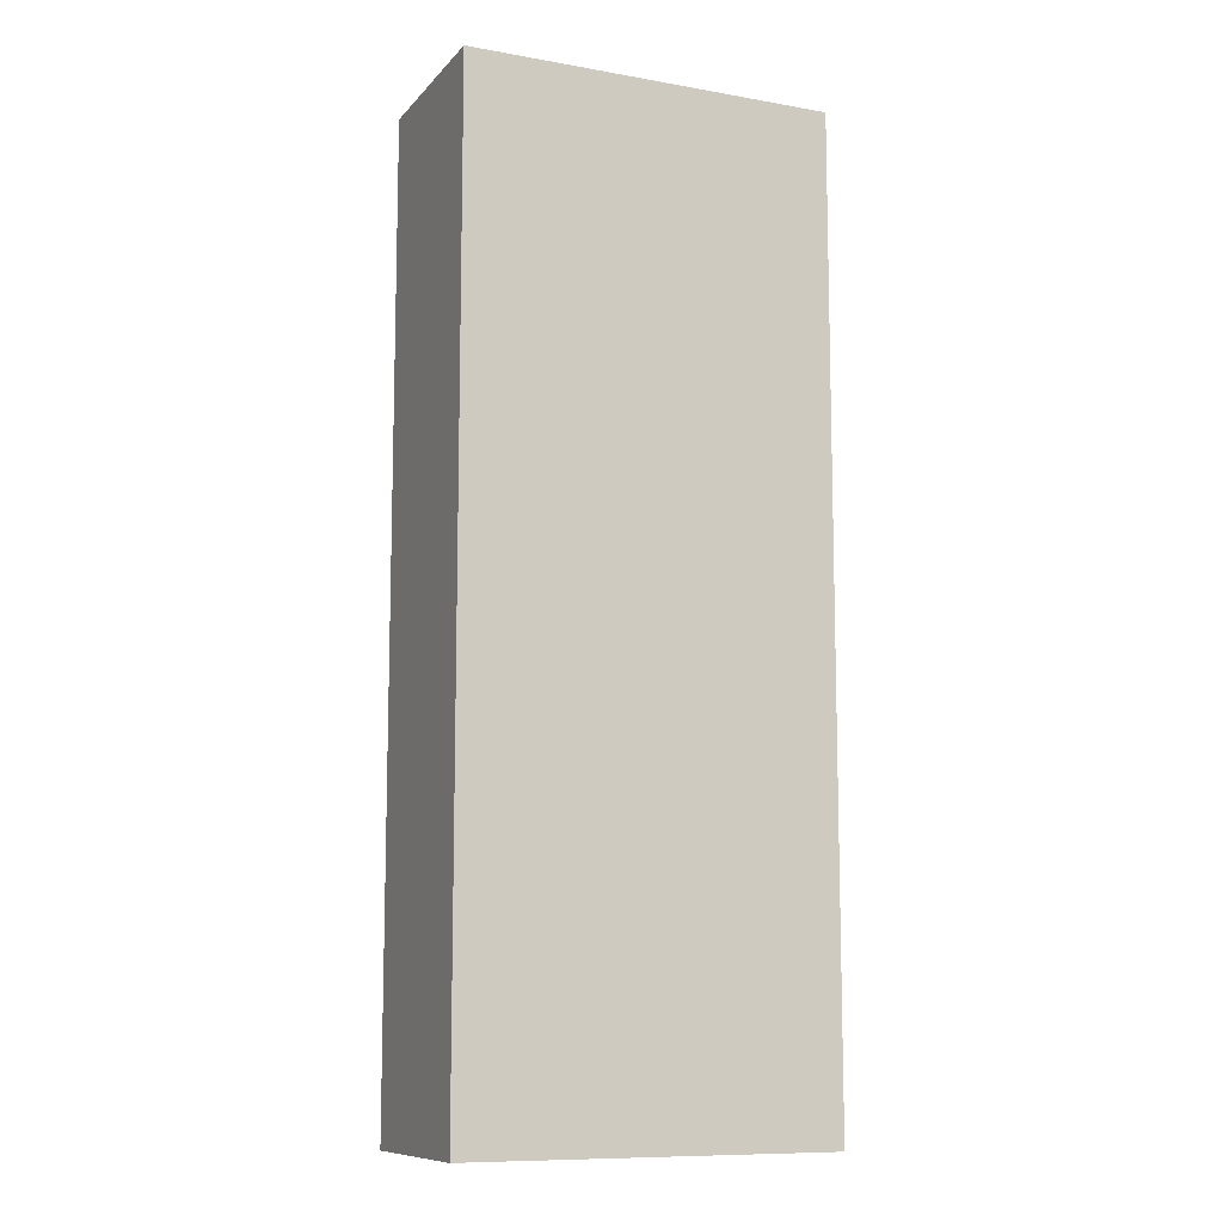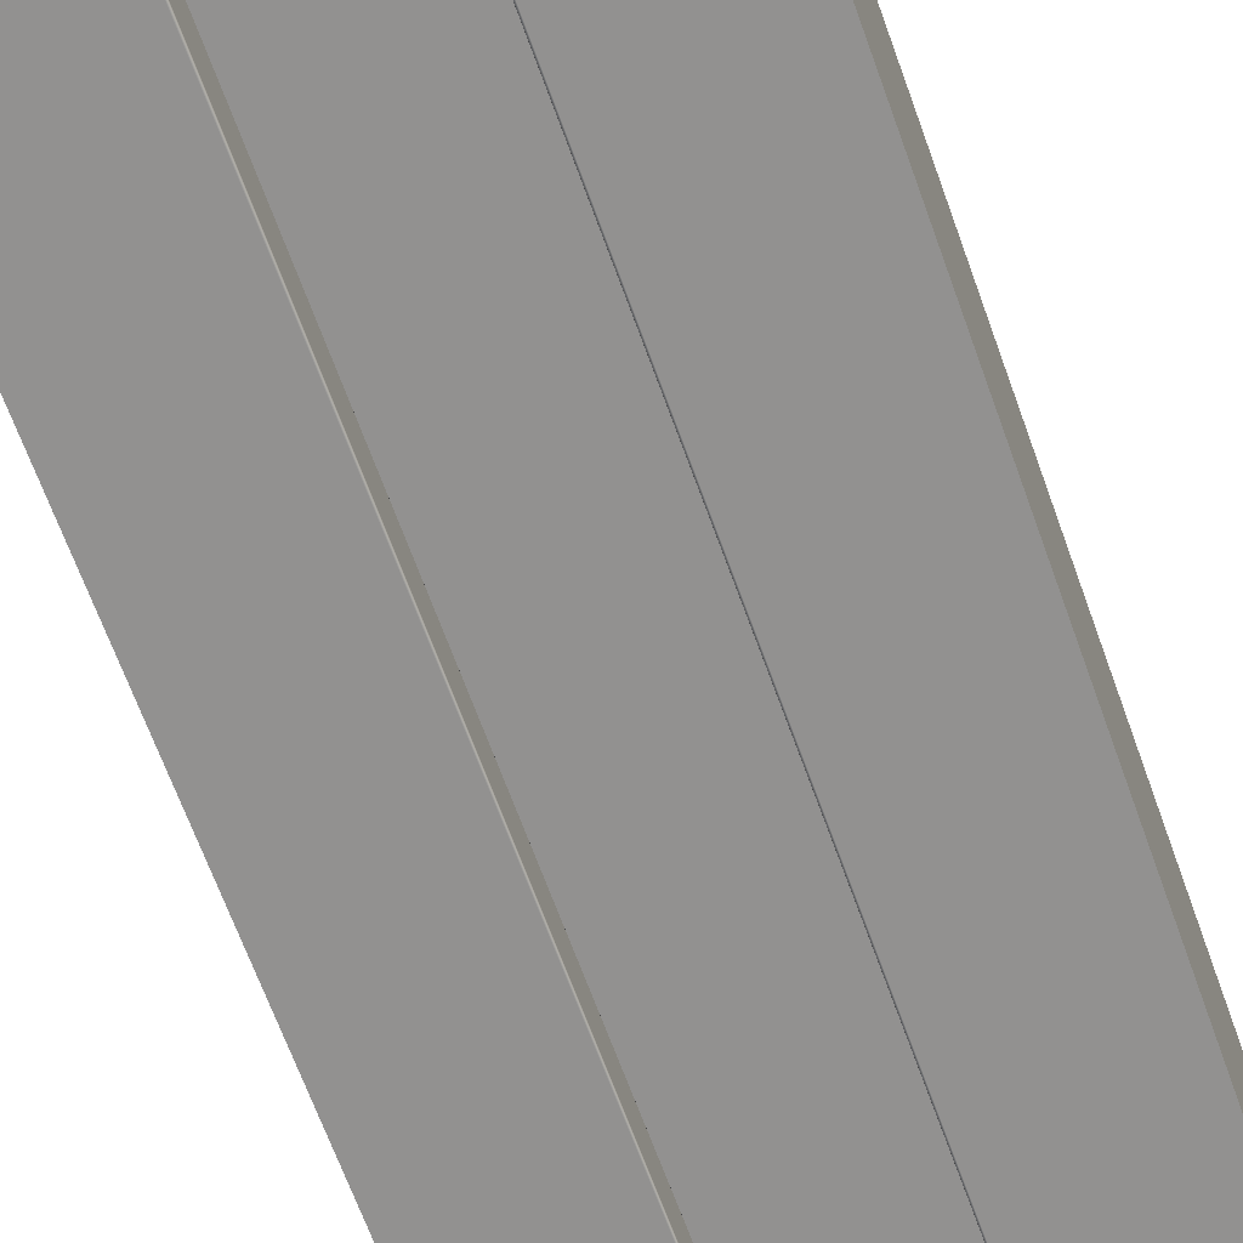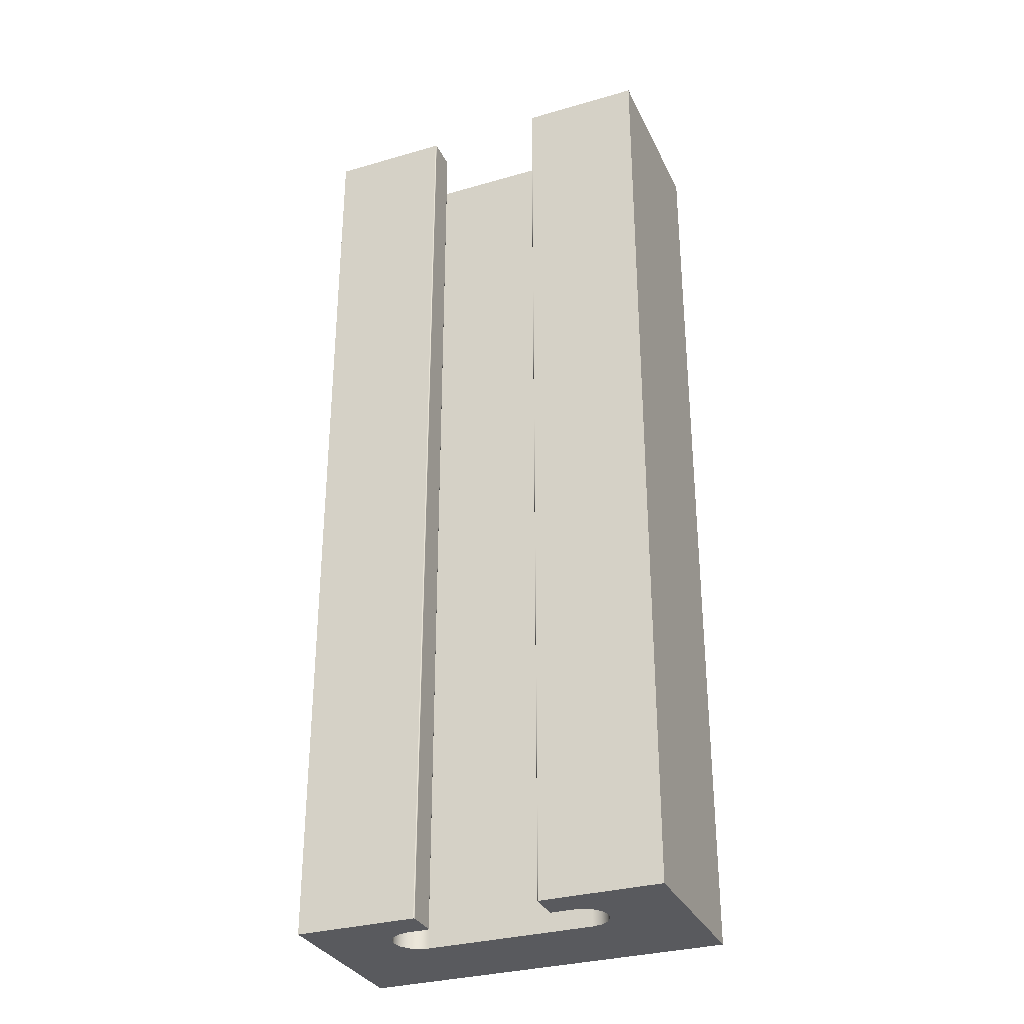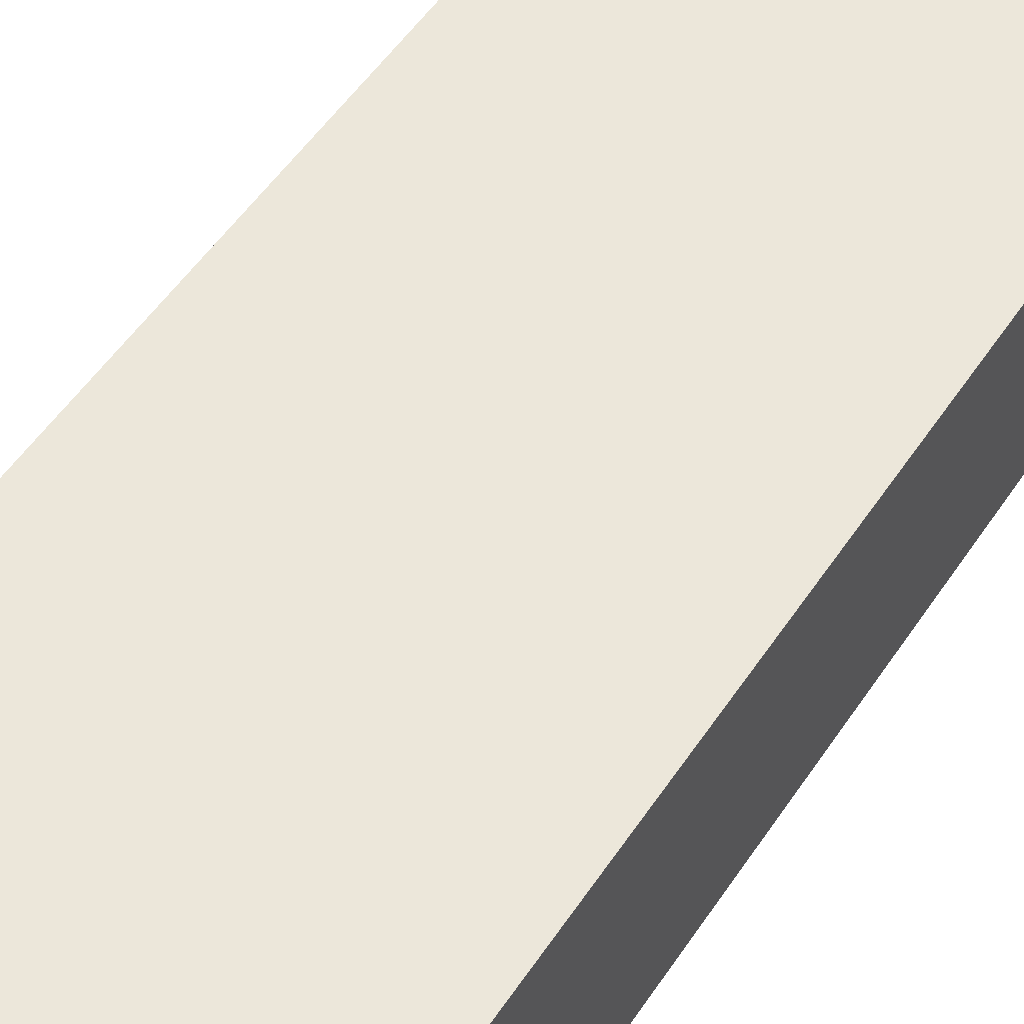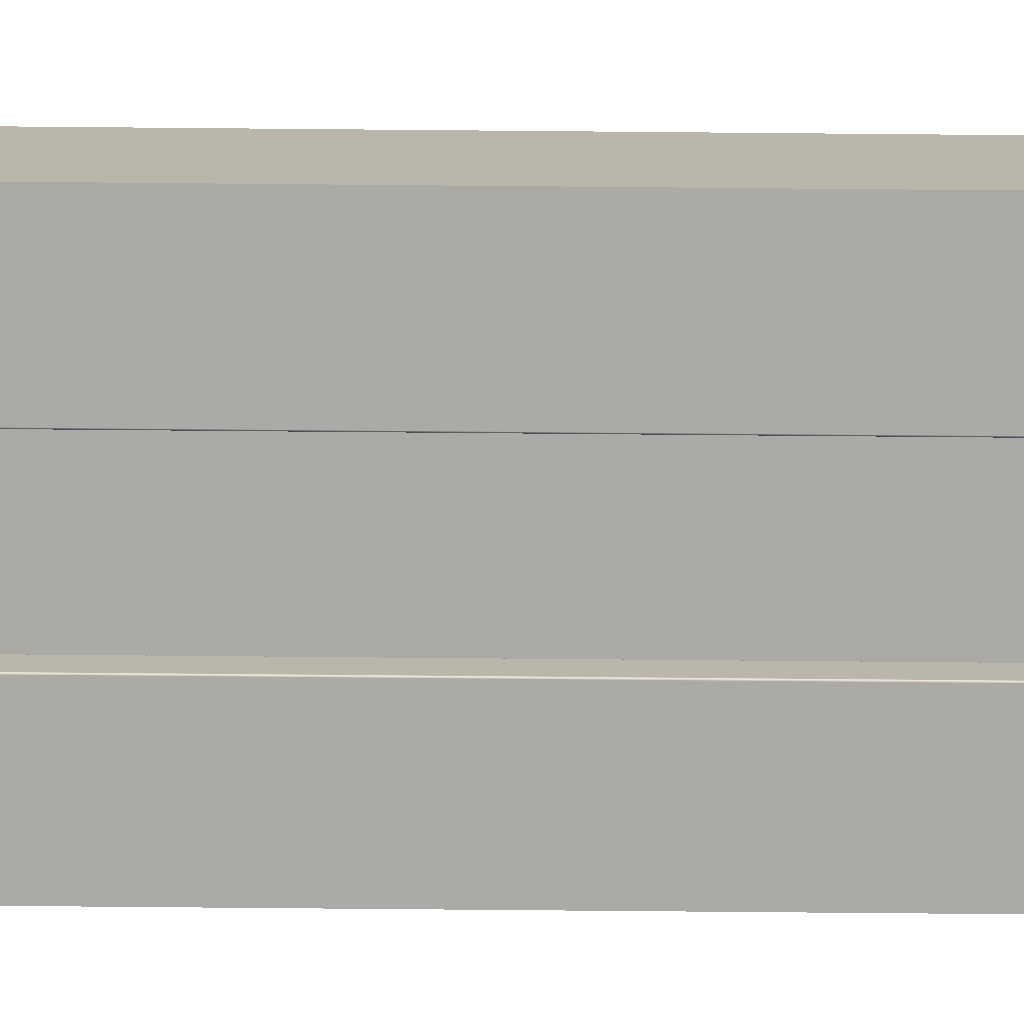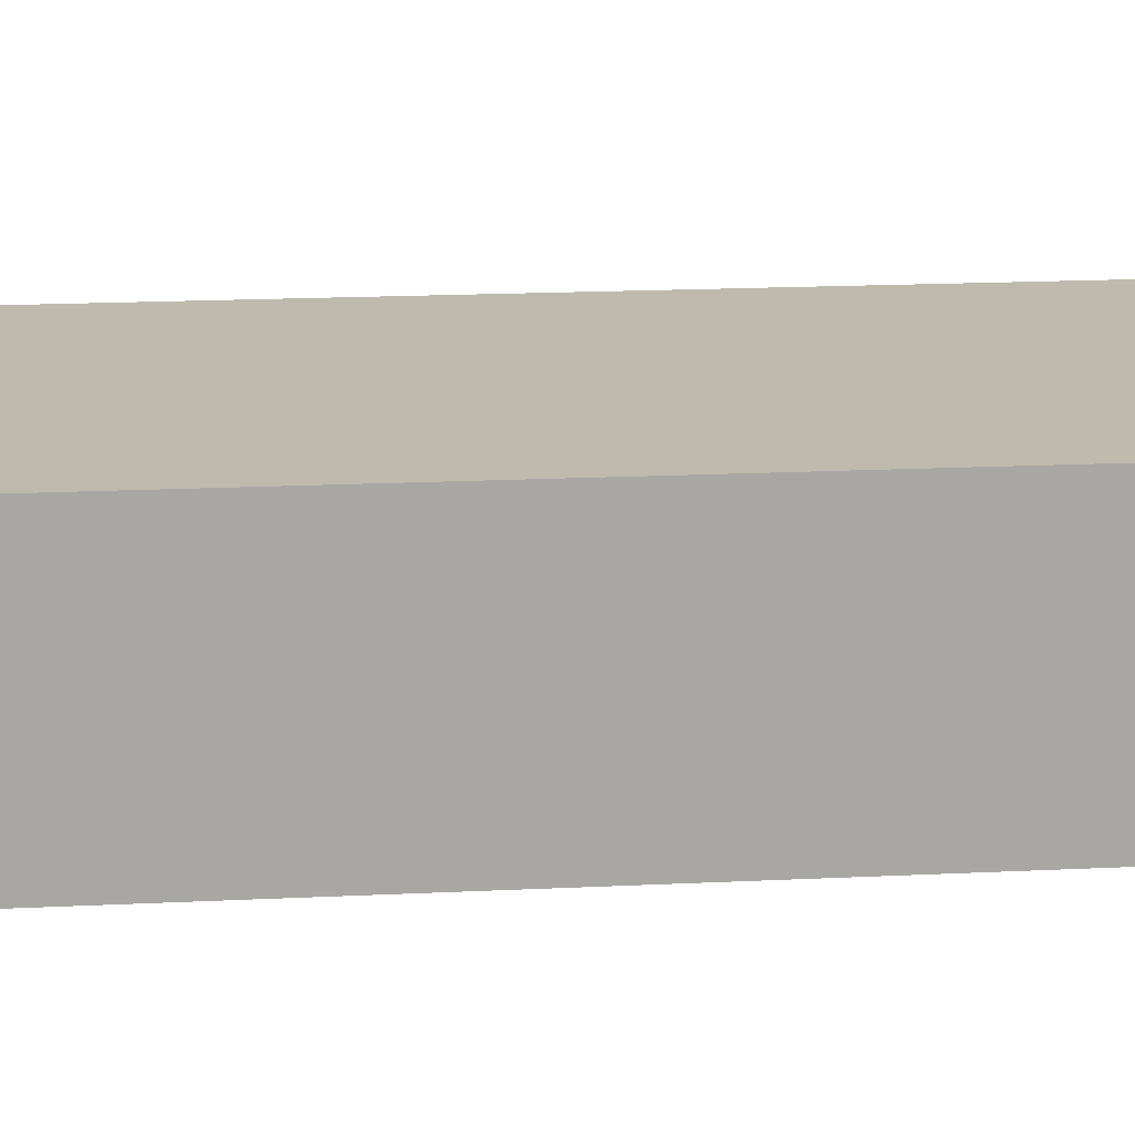
<metadata>
{"format":"obj","ext":"obj","renderer":"f3d","projection":"perspective","resolution":1024,"background":"white","views":[{"elev":-10.3,"azim":156.1,"up":"+Z"},{"elev":-66.1,"azim":19.7,"up":"+Y"},{"elev":-31.7,"azim":22.2,"up":"+Z"},{"elev":52.3,"azim":-147.3,"up":"+Y"},{"elev":-76.1,"azim":89.5,"up":"+Y"},{"elev":15.7,"azim":-96.2,"up":"+Y"}]}
</metadata>
<code>
v 1.93 4.559 30.48
v 2.159 4.559 30.48
v 2.159 4.559 20.32
v 1.93 4.559 20.32
v 2.159 4.559 30.48
v 2.261 4.579 30.48
v 2.347 4.637 30.48
v 2.405 4.722 30.48
v 2.426 4.824 30.48
v 2.407 4.925 30.48
v 2.35 5.012 30.48
v 2.265 5.071 30.48
v 2.164 5.093 30.48
v 2.164 5.093 20.32
v 2.265 5.071 20.32
v 2.35 5.012 20.32
v 2.407 4.925 20.32
v 2.426 4.824 20.32
v 2.405 4.722 20.32
v 2.347 4.637 20.32
v 2.261 4.579 20.32
v 2.159 4.559 20.32
v 0.6095 4.204 30.48
v -0.6605 4.204 30.48
v -0.6605 4.204 20.32
v 0.6095 4.204 20.32
v 0.3759 5.093 30.48
v 0.2748 5.071 30.48
v 0.1897 5.012 30.48
v 0.1333 4.925 30.48
v 0.1142 4.824 30.48
v 0.1352 4.722 30.48
v 0.1932 4.637 30.48
v 0.2794 4.579 30.48
v 0.3809 4.559 30.48
v 0.3809 4.559 20.32
v 0.2794 4.579 20.32
v 0.1932 4.637 20.32
v 0.1352 4.722 20.32
v 0.1142 4.824 20.32
v 0.1333 4.925 20.32
v 0.1897 5.012 20.32
v 0.2748 5.071 20.32
v 0.3759 5.093 20.32
v 0.6095 4.559 30.48
v 0.6159 4.558 30.48
v 0.6205 4.553 30.48
v 0.6222 4.547 30.48
v 0.6222 4.547 20.32
v 0.6205 4.553 20.32
v 0.6159 4.558 20.32
v 0.6095 4.559 20.32
v -0.6605 4.204 30.48
v -0.6605 6.109 30.48
v -0.6605 6.109 20.32
v -0.6605 4.204 20.32
v -0.6605 6.109 30.48
v 3.201 6.109 30.48
v 3.201 6.109 20.32
v -0.6605 6.109 20.32
v 1.918 4.216 30.48
v 1.918 4.547 30.48
v 1.918 4.547 20.32
v 1.918 4.216 20.32
v 3.201 6.109 30.48
v 3.201 4.204 30.48
v 3.201 4.204 20.32
v 3.201 6.109 20.32
v 0.6222 4.216 30.48
v 0.6205 4.21 30.48
v 0.6158 4.205 30.48
v 0.6095 4.204 30.48
v 0.6095 4.204 20.32
v 0.6158 4.205 20.32
v 0.6205 4.21 20.32
v 0.6222 4.216 20.32
v 0.6095 4.204 30.48
v 0.6158 4.205 30.48
v 0.6205 4.21 30.48
v 0.6222 4.216 30.48
v 0.6222 4.547 30.48
v 0.6205 4.553 30.48
v 0.6159 4.558 30.48
v 0.6095 4.559 30.48
v 0.3809 4.559 30.48
v 0.2794 4.579 30.48
v 0.1932 4.637 30.48
v 0.1352 4.722 30.48
v 0.1142 4.824 30.48
v 0.1333 4.925 30.48
v 0.1897 5.012 30.48
v 0.2748 5.071 30.48
v 0.3759 5.093 30.48
v 2.164 5.093 30.48
v 2.265 5.071 30.48
v 2.35 5.012 30.48
v 2.407 4.925 30.48
v 2.426 4.824 30.48
v 2.405 4.722 30.48
v 2.347 4.637 30.48
v 2.261 4.579 30.48
v 2.159 4.559 30.48
v 1.93 4.559 30.48
v 1.924 4.558 30.48
v 1.92 4.553 30.48
v 1.918 4.547 30.48
v 1.918 4.216 30.48
v 1.92 4.21 30.48
v 1.924 4.205 30.48
v 1.931 4.204 30.48
v 3.201 4.204 30.48
v 3.201 6.109 30.48
v -0.6605 6.109 30.48
v -0.6605 4.204 30.48
v 0.3809 4.559 30.48
v 0.6095 4.559 30.48
v 0.6095 4.559 20.32
v 0.3809 4.559 20.32
v 0.6222 4.216 20.32
v 0.6205 4.21 20.32
v 0.6158 4.205 20.32
v 0.6095 4.204 20.32
v -0.6605 4.204 20.32
v -0.6605 6.109 20.32
v 3.201 6.109 20.32
v 3.201 4.204 20.32
v 1.931 4.204 20.32
v 1.924 4.205 20.32
v 1.92 4.21 20.32
v 1.918 4.216 20.32
v 1.918 4.547 20.32
v 1.92 4.553 20.32
v 1.924 4.558 20.32
v 1.93 4.559 20.32
v 2.159 4.559 20.32
v 2.261 4.579 20.32
v 2.347 4.637 20.32
v 2.405 4.722 20.32
v 2.426 4.824 20.32
v 2.407 4.925 20.32
v 2.35 5.012 20.32
v 2.265 5.071 20.32
v 2.164 5.093 20.32
v 0.3759 5.093 20.32
v 0.2748 5.071 20.32
v 0.1897 5.012 20.32
v 0.1333 4.925 20.32
v 0.1142 4.824 20.32
v 0.1352 4.722 20.32
v 0.1932 4.637 20.32
v 0.2794 4.579 20.32
v 0.3809 4.559 20.32
v 0.6095 4.559 20.32
v 0.6159 4.558 20.32
v 0.6205 4.553 20.32
v 0.6222 4.547 20.32
v 0.6222 4.547 30.48
v 0.6222 4.216 30.48
v 0.6222 4.216 20.32
v 0.6222 4.547 20.32
v 1.931 4.204 30.48
v 1.924 4.205 30.48
v 1.92 4.21 30.48
v 1.918 4.216 30.48
v 1.918 4.216 20.32
v 1.92 4.21 20.32
v 1.924 4.205 20.32
v 1.931 4.204 20.32
v 1.918 4.547 30.48
v 1.92 4.553 30.48
v 1.924 4.558 30.48
v 1.93 4.559 30.48
v 1.93 4.559 20.32
v 1.924 4.558 20.32
v 1.92 4.553 20.32
v 1.918 4.547 20.32
v 2.164 5.093 30.48
v 0.3759 5.093 30.48
v 0.3759 5.093 20.32
v 2.164 5.093 20.32
v 3.201 4.204 30.48
v 1.931 4.204 30.48
v 1.931 4.204 20.32
v 3.201 4.204 20.32
f 1 2 4
f 4 2 3
f 22 5 21
f 21 5 6
f 21 6 20
f 20 6 7
f 20 7 19
f 19 7 8
f 19 8 18
f 18 8 9
f 18 9 17
f 17 9 10
f 17 10 16
f 16 10 11
f 16 11 15
f 15 11 12
f 15 12 14
f 14 12 13
f 23 24 26
f 26 24 25
f 44 27 43
f 43 27 28
f 43 28 42
f 42 28 29
f 42 29 41
f 41 29 30
f 41 30 40
f 40 30 31
f 40 31 39
f 39 31 32
f 39 32 38
f 38 32 33
f 38 33 37
f 37 33 34
f 37 34 36
f 36 34 35
f 52 45 51
f 51 45 46
f 51 46 50
f 50 46 47
f 50 47 49
f 49 47 48
f 53 54 56
f 56 54 55
f 57 58 60
f 60 58 59
f 61 62 64
f 64 62 63
f 65 66 68
f 68 66 67
f 76 69 75
f 75 69 70
f 75 70 74
f 74 70 71
f 74 71 73
f 73 71 72
f 78 79 77
f 77 79 80
f 77 80 85
f 85 80 81
f 85 81 84
f 84 81 82
f 84 82 83
f 85 86 77
f 77 86 114
f 114 86 87
f 114 87 88
f 88 89 114
f 114 89 90
f 114 90 113
f 113 90 91
f 113 91 92
f 92 93 113
f 113 93 94
f 113 94 112
f 112 94 95
f 112 95 96
f 96 97 112
f 112 97 111
f 111 97 98
f 111 98 99
f 99 100 111
f 111 100 101
f 111 101 110
f 110 101 102
f 110 102 107
f 107 102 106
f 106 102 103
f 106 103 105
f 105 103 104
f 107 108 110
f 110 108 109
f 115 116 118
f 118 116 117
f 120 122 119
f 119 122 152
f 119 152 156
f 156 152 153
f 156 153 155
f 155 153 154
f 120 121 122
f 152 122 151
f 151 122 123
f 151 123 150
f 150 123 149
f 149 123 148
f 148 123 147
f 147 123 124
f 147 124 146
f 146 124 145
f 145 124 144
f 144 124 143
f 143 124 125
f 143 125 142
f 142 125 141
f 141 125 140
f 140 125 126
f 140 126 139
f 139 126 138
f 138 126 137
f 137 126 136
f 136 126 127
f 136 127 135
f 135 127 130
f 135 130 131
f 128 129 127
f 127 129 130
f 135 131 134
f 134 131 132
f 134 132 133
f 157 158 160
f 160 158 159
f 168 161 167
f 167 161 162
f 167 162 166
f 166 162 163
f 166 163 165
f 165 163 164
f 176 169 175
f 175 169 170
f 175 170 174
f 174 170 171
f 174 171 173
f 173 171 172
f 177 178 180
f 180 178 179
f 181 182 184
f 184 182 183

</code>
